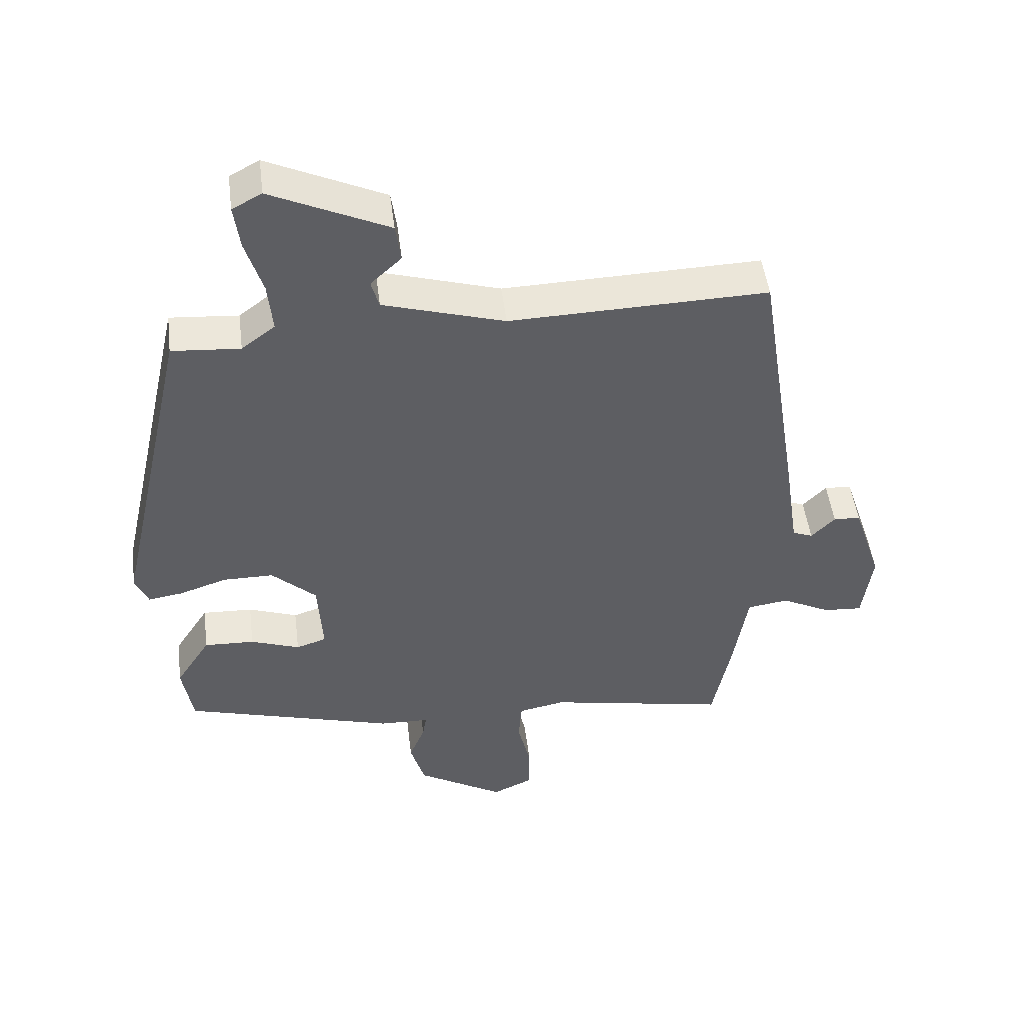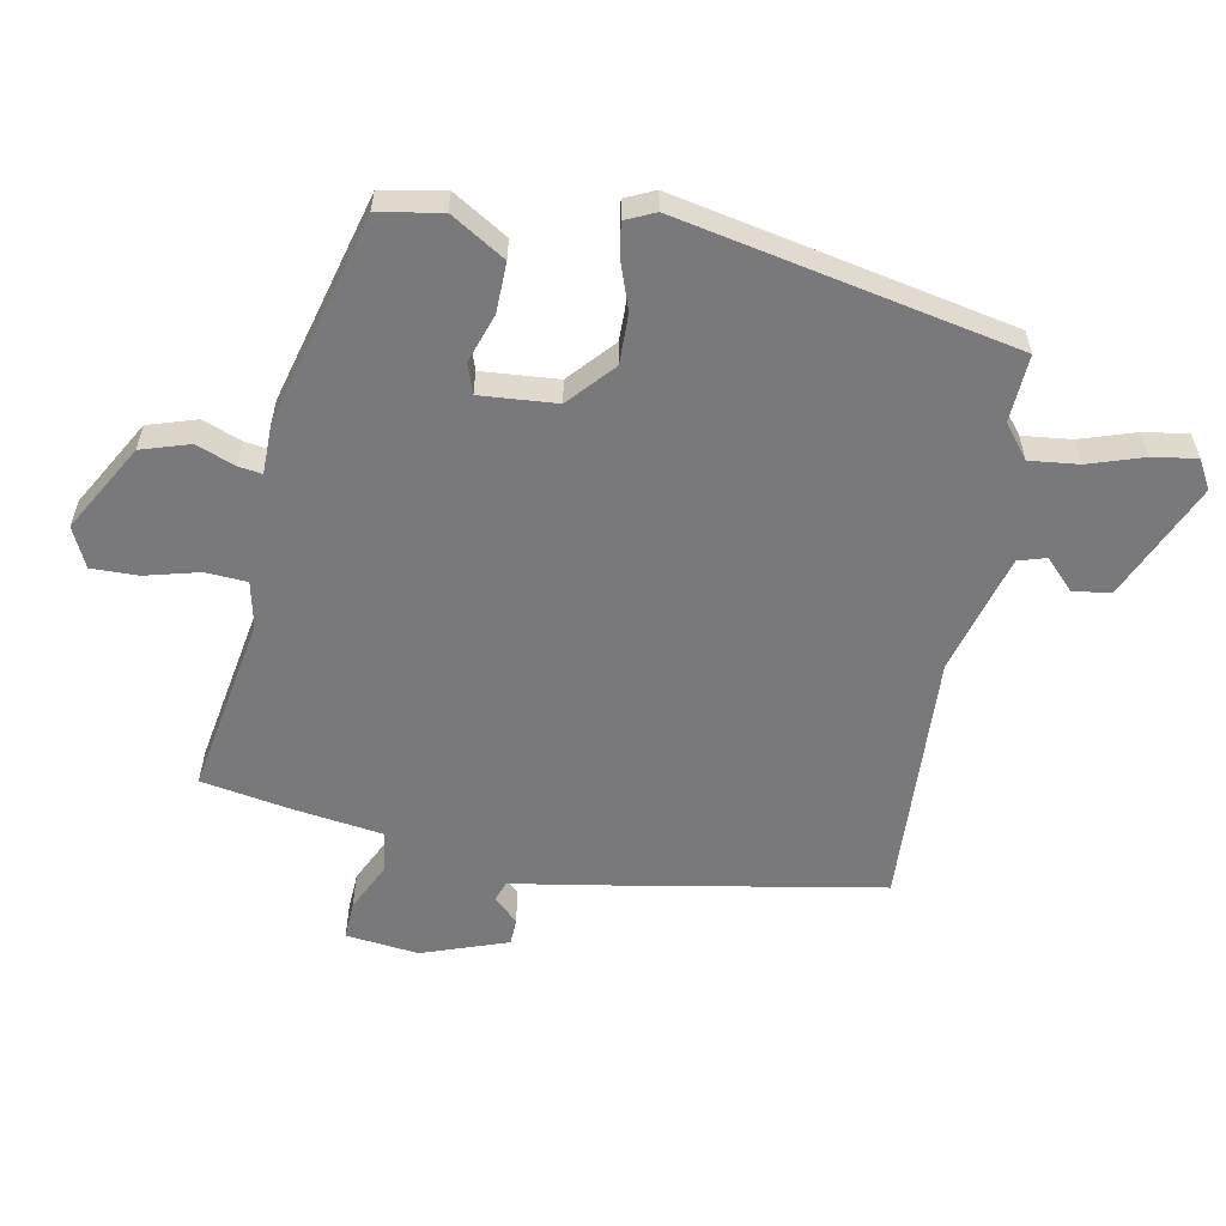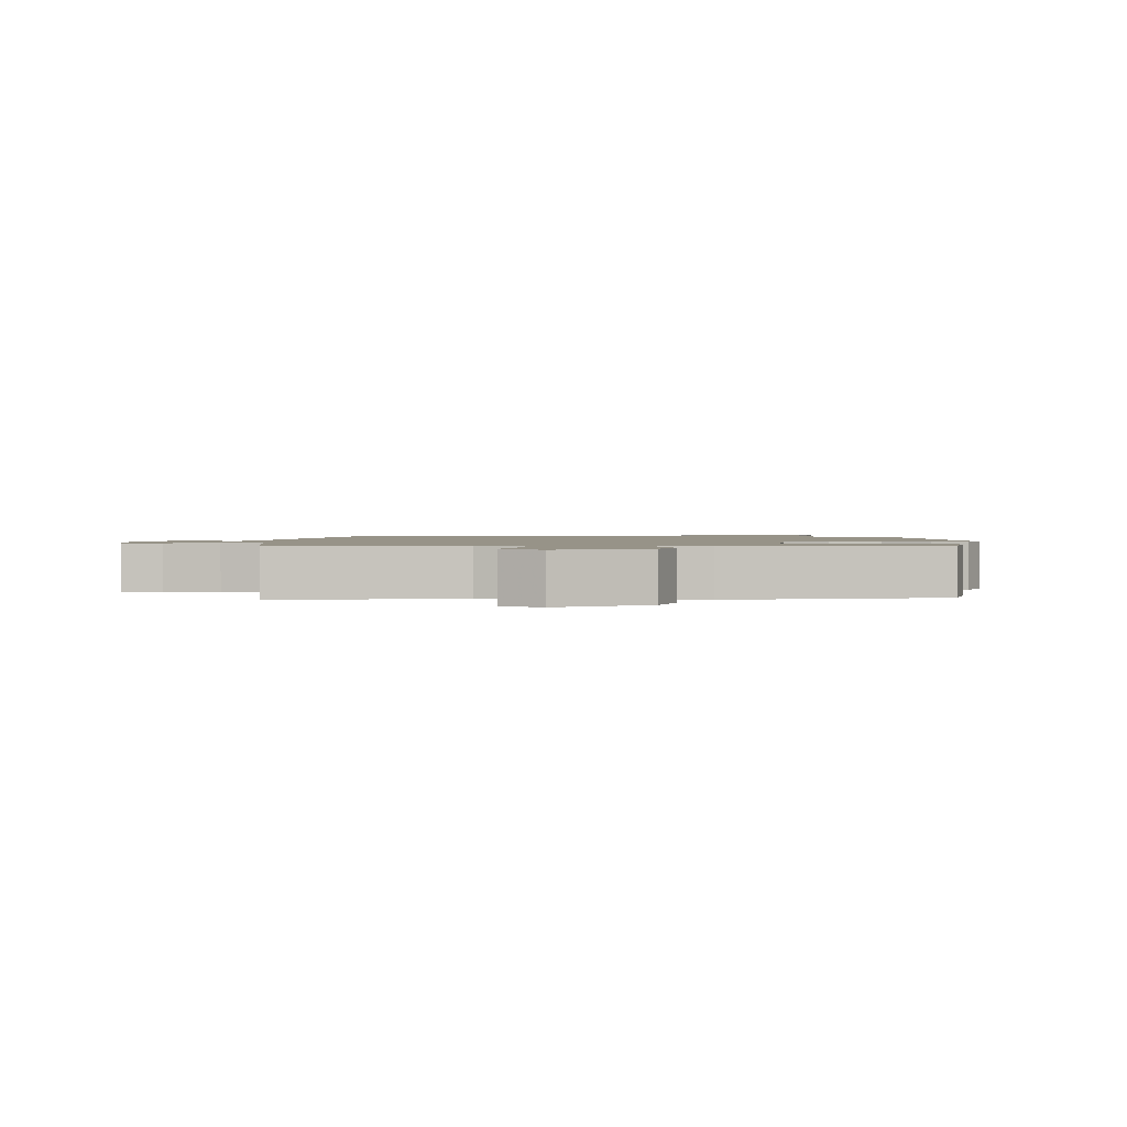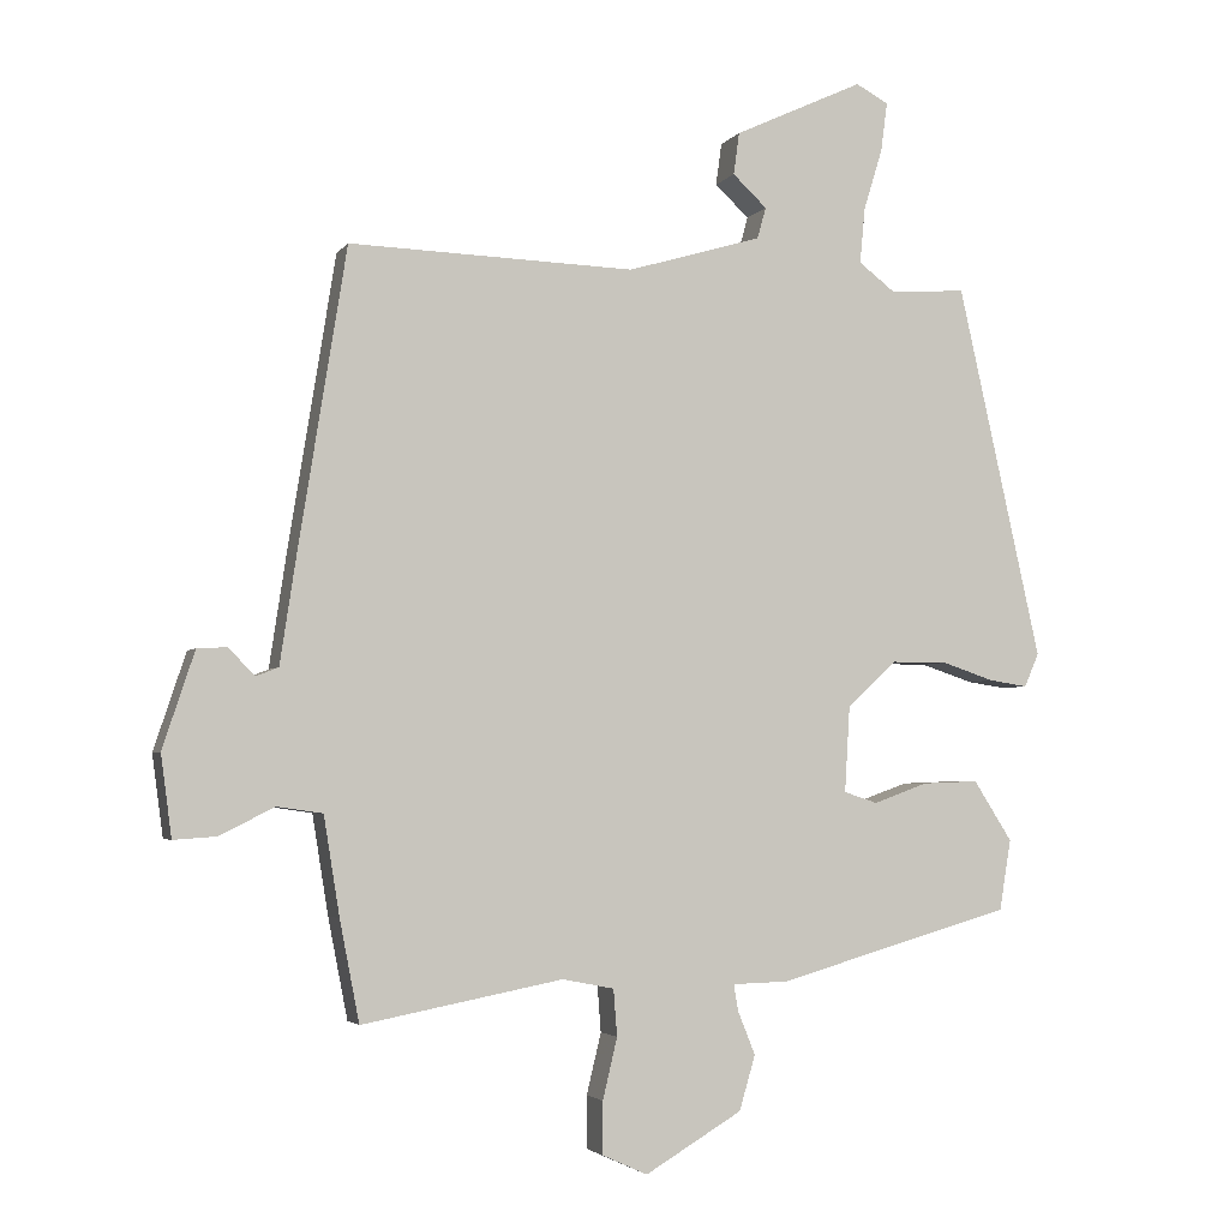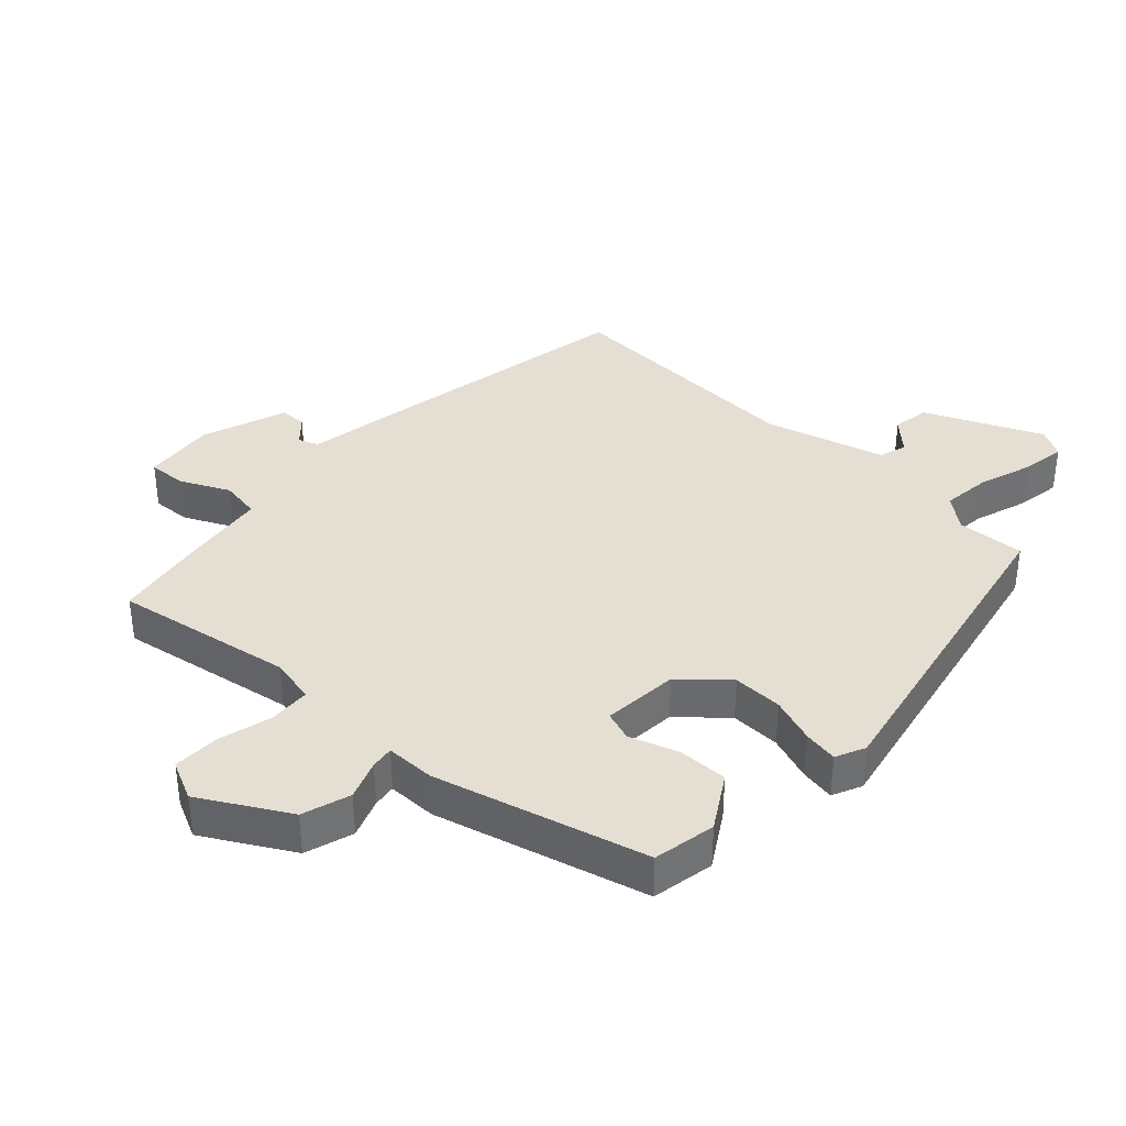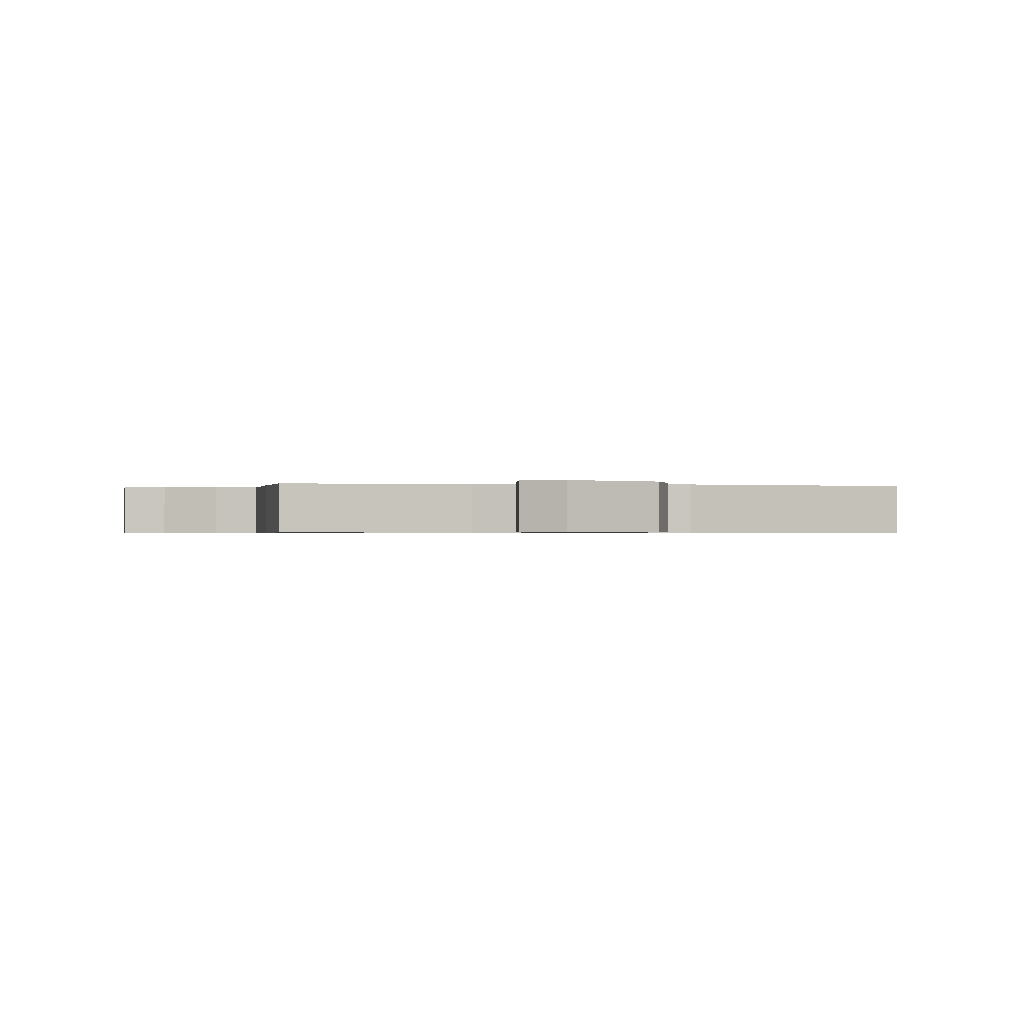
<metadata>
{"format":"obj","ext":"obj","renderer":"f3d","projection":"perspective","resolution":1024,"background":"white","views":[{"elev":48.9,"azim":-7.1,"up":"+Z"},{"elev":-57.9,"azim":-99.7,"up":"+Y"},{"elev":1.4,"azim":-175.8,"up":"+Y"},{"elev":-3.5,"azim":161.7,"up":"+Z"},{"elev":36.9,"azim":-135.9,"up":"+Y"},{"elev":-0.6,"azim":177.0,"up":"+Y"}]}
</metadata>
<code>
v 0.452 0.07 -0.52
v 0.176 0.07 -0.467
v 0.105 0.07 -0.481
v 0.1 0.07 -0.545
v 0.12 0.07 -0.629
v 0.12 0.07 -0.701
v 0.058 0.07 -0.729
v -0.075 0.07 -0.65
v -0.097 0.07 -0.575
v -0.073 0.07 -0.515
v -0.067 0.07 -0.479
v -0.143 0.07 -0.477
v -0.467 0.07 -0.384
v -0.483 0.07 -0.287
v -0.43 0.07 -0.204
v -0.353 0.07 -0.207
v -0.278 0.07 -0.234
v -0.232 0.07 -0.219
v -0.239 0.07 -0.101
v -0.307 0.07 -0.038
v -0.384 0.07 -0.038
v -0.456 0.07 -0.062
v -0.509 0.07 -0.07
v -0.529 0.07 -0.024
v -0.414 0.07 0.49
v -0.31 0.07 0.482
v -0.259 0.07 0.521
v -0.266 0.07 0.597
v -0.292 0.07 0.682
v -0.301 0.07 0.75
v -0.256 0.07 0.774
v -0.078 0.07 0.691
v -0.07 0.07 0.633
v -0.117 0.07 0.589
v -0.105 0.07 0.546
v 0.08 0.07 0.491
v 0.473 0.07 0.503
v 0.538 0.07 0.096
v 0.561 0.07 -0.057
v 0.592 0.07 -0.069
v 0.628 0.07 -0.032
v 0.669 0.07 -0.034
v 0.713 0.07 -0.167
v 0.698 0.07 -0.279
v 0.639 0.07 -0.275
v 0.564 0.07 -0.237
v 0.501 0.07 -0.246
v 0.479 0.07 -0.382
v 0.452 0 -0.52
v 0.176 0 -0.467
v 0.105 0 -0.481
v 0.1 0 -0.545
v 0.12 0 -0.629
v 0.12 0 -0.701
v 0.058 0 -0.729
v -0.075 0 -0.65
v -0.097 0 -0.575
v -0.073 0 -0.515
v -0.067 0 -0.479
v -0.143 0 -0.477
v -0.467 0 -0.384
v -0.483 0 -0.287
v -0.43 0 -0.204
v -0.353 0 -0.207
v -0.278 0 -0.234
v -0.232 0 -0.219
v -0.239 0 -0.101
v -0.307 0 -0.038
v -0.384 0 -0.038
v -0.456 0 -0.062
v -0.509 0 -0.07
v -0.529 0 -0.024
v -0.414 0 0.49
v -0.31 0 0.482
v -0.259 0 0.521
v -0.266 0 0.597
v -0.292 0 0.682
v -0.301 0 0.75
v -0.256 0 0.774
v -0.078 0 0.691
v -0.07 0 0.633
v -0.117 0 0.589
v -0.105 0 0.546
v 0.08 0 0.491
v 0.473 0 0.503
v 0.538 0 0.096
v 0.561 0 -0.057
v 0.592 0 -0.069
v 0.628 0 -0.032
v 0.669 0 -0.034
v 0.713 0 -0.167
v 0.698 0 -0.279
v 0.639 0 -0.275
v 0.564 0 -0.237
v 0.501 0 -0.246
v 0.479 0 -0.382
f 47 48 1 2
f 44 45 46
f 43 44 46
f 42 43 46
f 41 42 46
f 40 41 46
f 39 40 46 47
f 47 2 3
f 39 47 3
f 38 39 3
f 37 38 3
f 36 37 3
f 32 33 34
f 31 32 34
f 30 31 34
f 29 30 34
f 28 29 34
f 27 28 34 35
f 36 3 4
f 35 36 4
f 27 35 4
f 26 27 4
f 24 25 26
f 23 24 26
f 22 23 26
f 21 22 26
f 15 16 17
f 14 15 17
f 13 14 17
f 12 13 17
f 11 12 17
f 11 17 18
f 8 9 10
f 7 8 10
f 6 7 10
f 5 6 10
f 4 5 10
f 4 10 11
f 20 21 26
f 19 20 26
f 19 26 4 11
f 11 18 19
f 50 49 96 95
f 94 93 92
f 94 92 91
f 94 91 90
f 94 90 89
f 94 89 88
f 95 94 88 87
f 51 50 95
f 51 95 87
f 51 87 86
f 51 86 85
f 51 85 84
f 82 81 80
f 82 80 79
f 82 79 78
f 82 78 77
f 82 77 76
f 83 82 76 75
f 52 51 84
f 52 84 83
f 52 83 75
f 52 75 74
f 74 73 72
f 74 72 71
f 74 71 70
f 74 70 69
f 65 64 63
f 65 63 62
f 65 62 61
f 65 61 60
f 65 60 59
f 66 65 59
f 58 57 56
f 58 56 55
f 58 55 54
f 58 54 53
f 58 53 52
f 59 58 52
f 74 69 68
f 74 68 67
f 59 52 74 67
f 67 66 59
f 1 49 50 2
f 2 50 51 3
f 3 51 52 4
f 4 52 53 5
f 5 53 54 6
f 6 54 55 7
f 7 55 56 8
f 8 56 57 9
f 9 57 58 10
f 10 58 59 11
f 11 59 60 12
f 12 60 61 13
f 13 61 62 14
f 14 62 63 15
f 15 63 64 16
f 16 64 65 17
f 17 65 66 18
f 18 66 67 19
f 19 67 68 20
f 20 68 69 21
f 21 69 70 22
f 22 70 71 23
f 23 71 72 24
f 24 72 73 25
f 25 73 74 26
f 26 74 75 27
f 27 75 76 28
f 28 76 77 29
f 29 77 78 30
f 30 78 79 31
f 31 79 80 32
f 32 80 81 33
f 33 81 82 34
f 34 82 83 35
f 35 83 84 36
f 36 84 85 37
f 37 85 86 38
f 38 86 87 39
f 39 87 88 40
f 40 88 89 41
f 41 89 90 42
f 42 90 91 43
f 43 91 92 44
f 44 92 93 45
f 45 93 94 46
f 46 94 95 47
f 47 95 96 48
f 48 96 49 1

</code>
